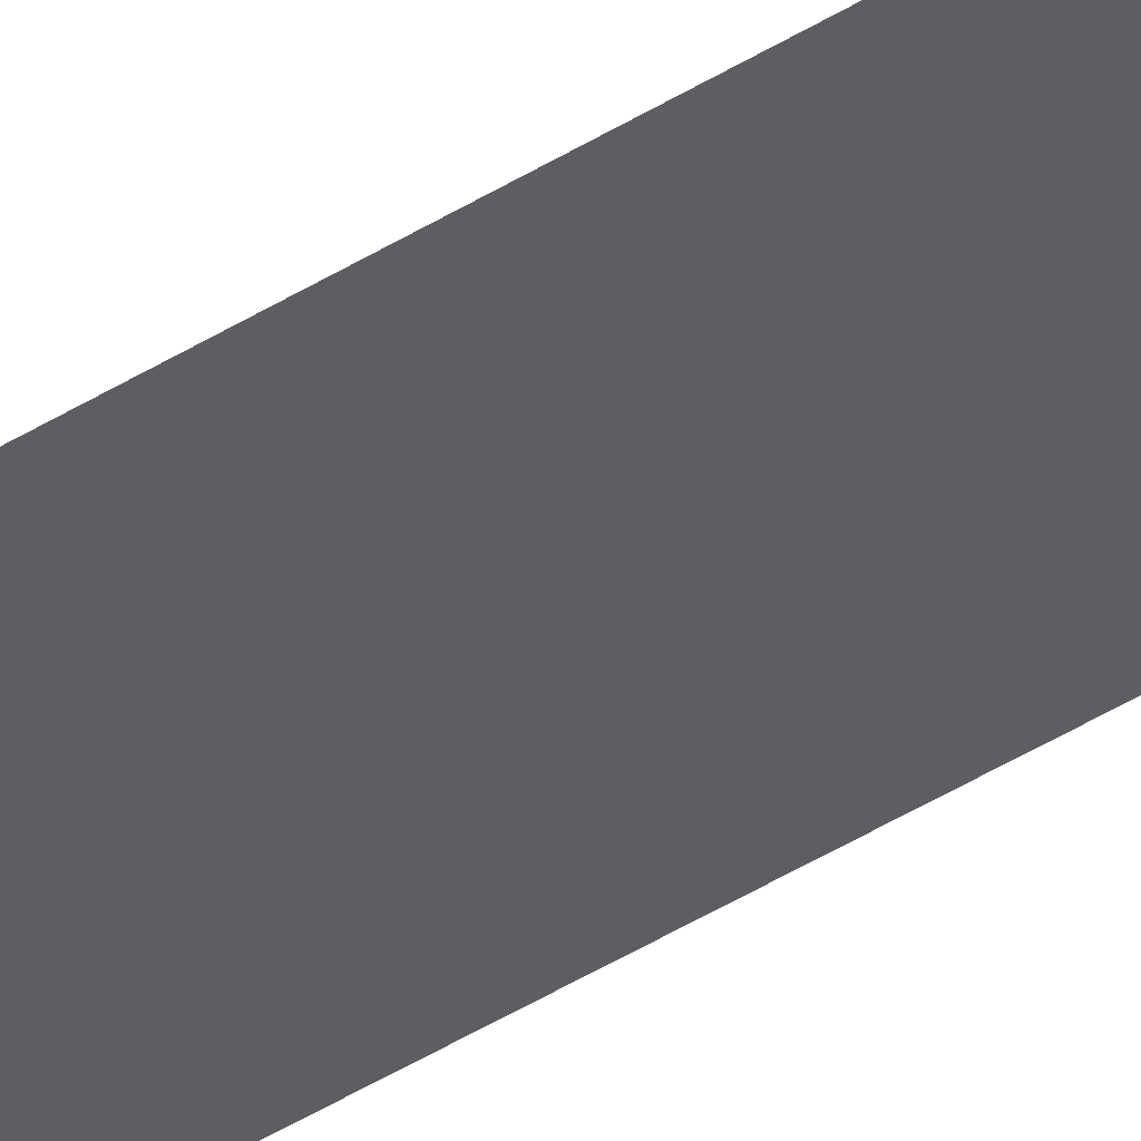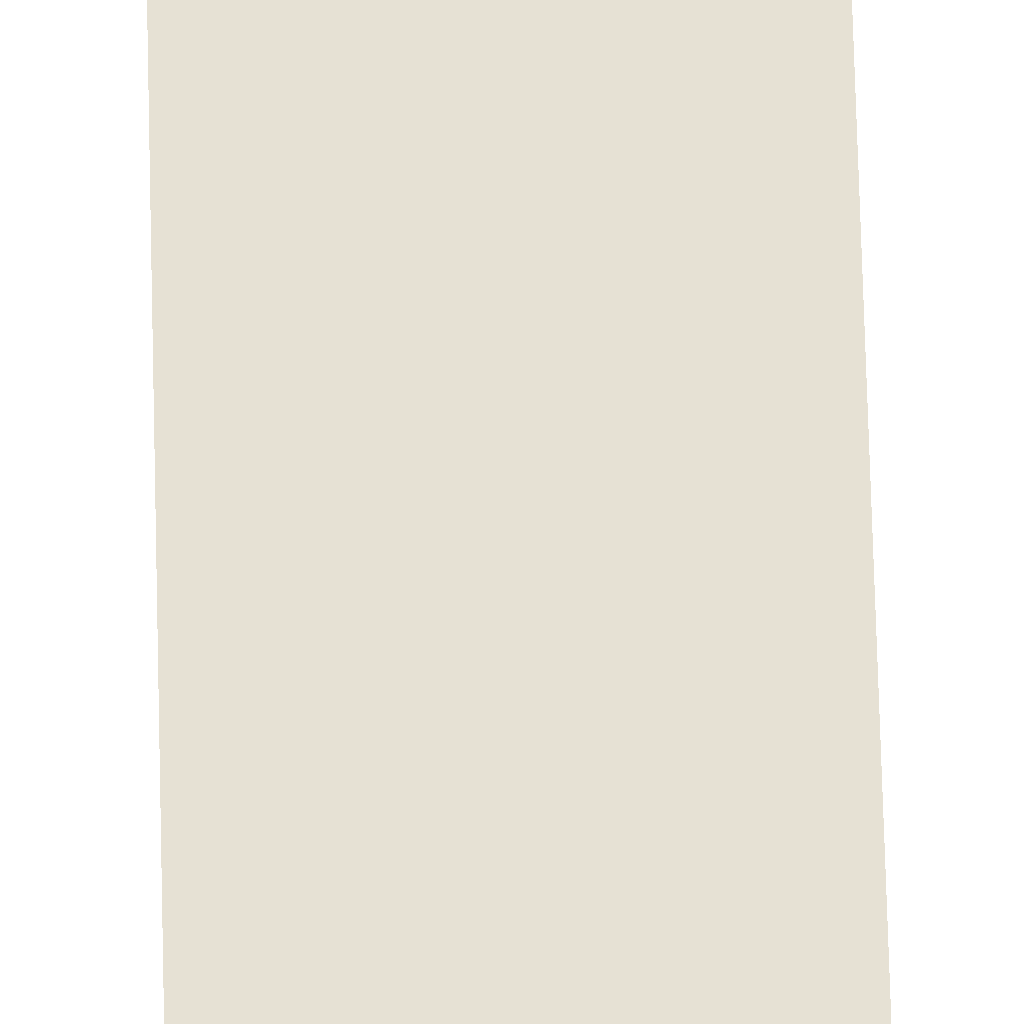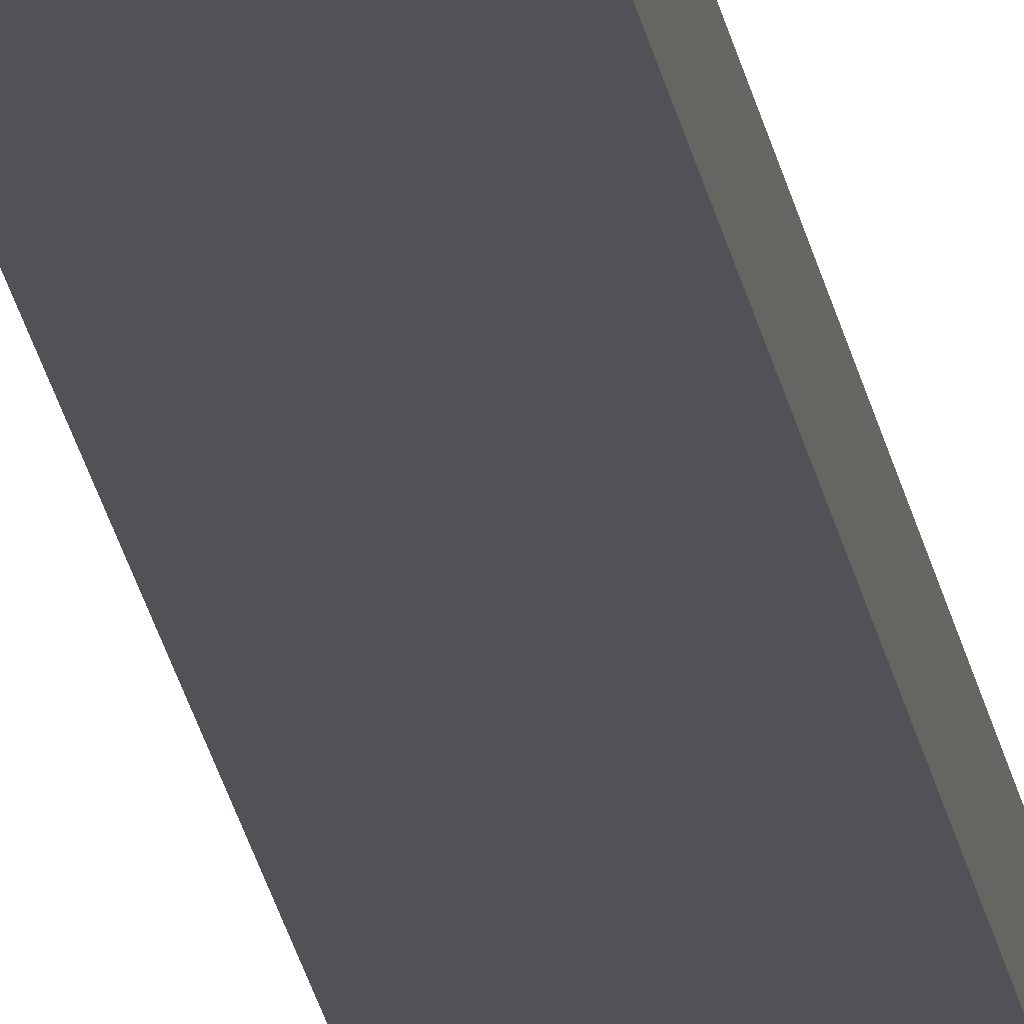
<metadata>
{"format":"obj","ext":"obj","renderer":"f3d","projection":"perspective","resolution":1024,"background":"white","views":[{"elev":-37.4,"azim":-49.9,"up":"+Y"},{"elev":39.2,"azim":-1.0,"up":"+Y"},{"elev":-21.3,"azim":8.4,"up":"+Y"}]}
</metadata>
<code>
o LVL1-CeillingA
v -3.333 0 -9.398
v -3.333 0 92.12
v 3.333 0 -9.398
v -3.333 0 -28.59
v 3.333 0 -28.59
v 3.333 2.151 -97.11
v -3.333 2.151 -97.11
v 3.333 2.151 -28.59
v -3.333 2.151 -28.59
v 3.333 2.151 -9.398
v -3.333 2.151 -9.398
v 3.333 2.151 92.12
v -3.333 2.151 92.12
v 3.333 0 92.12
v 3.333 2.151 97.11
v -3.333 2.151 97.11
v 3.333 0 97.11
v -3.333 0 97.11
v 3.333 0 -97.11
v -3.333 0 -97.11
f 3 14 2 1
f 3 1 4 5
f 19 5 4 20
f 8 5 19 6
f 7 9 8 6
f 11 10 8 9
f 10 3 5 8
f 11 13 12 10
f 12 14 3 10
f 12 13 16 15
f 14 12 15 17
f 16 18 17 15
f 2 14 17 18
f 6 19 20 7

</code>
